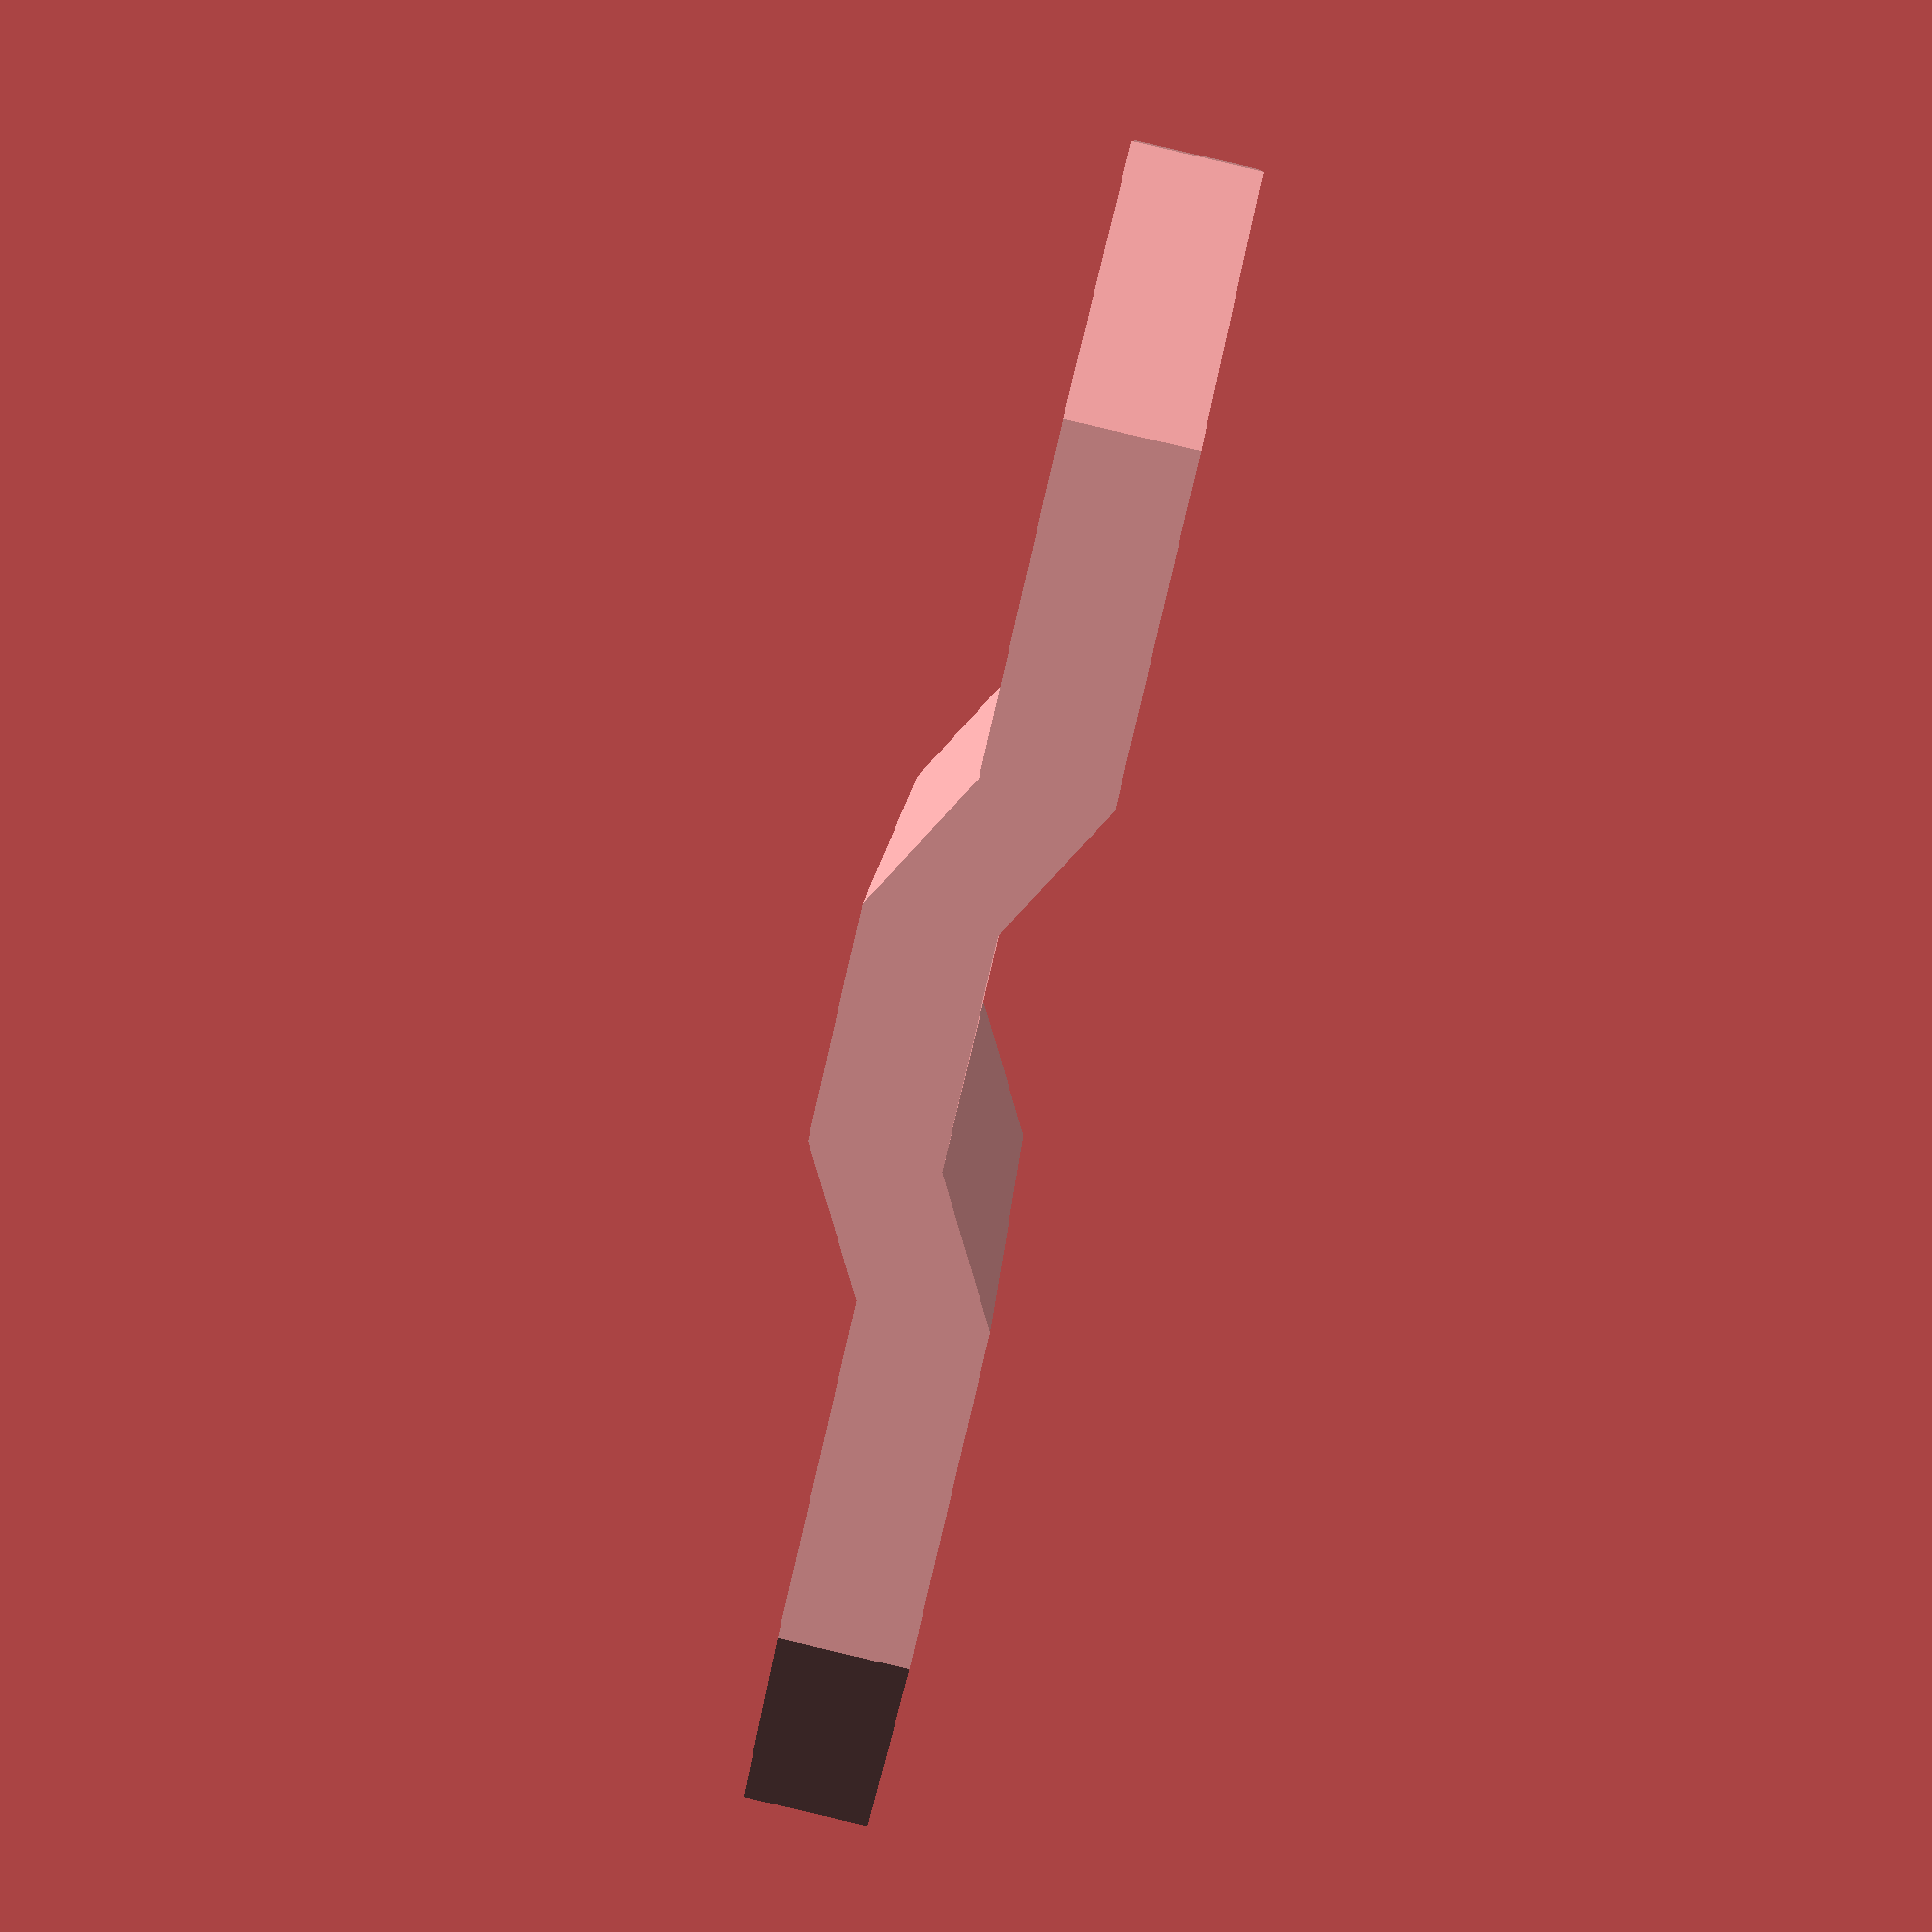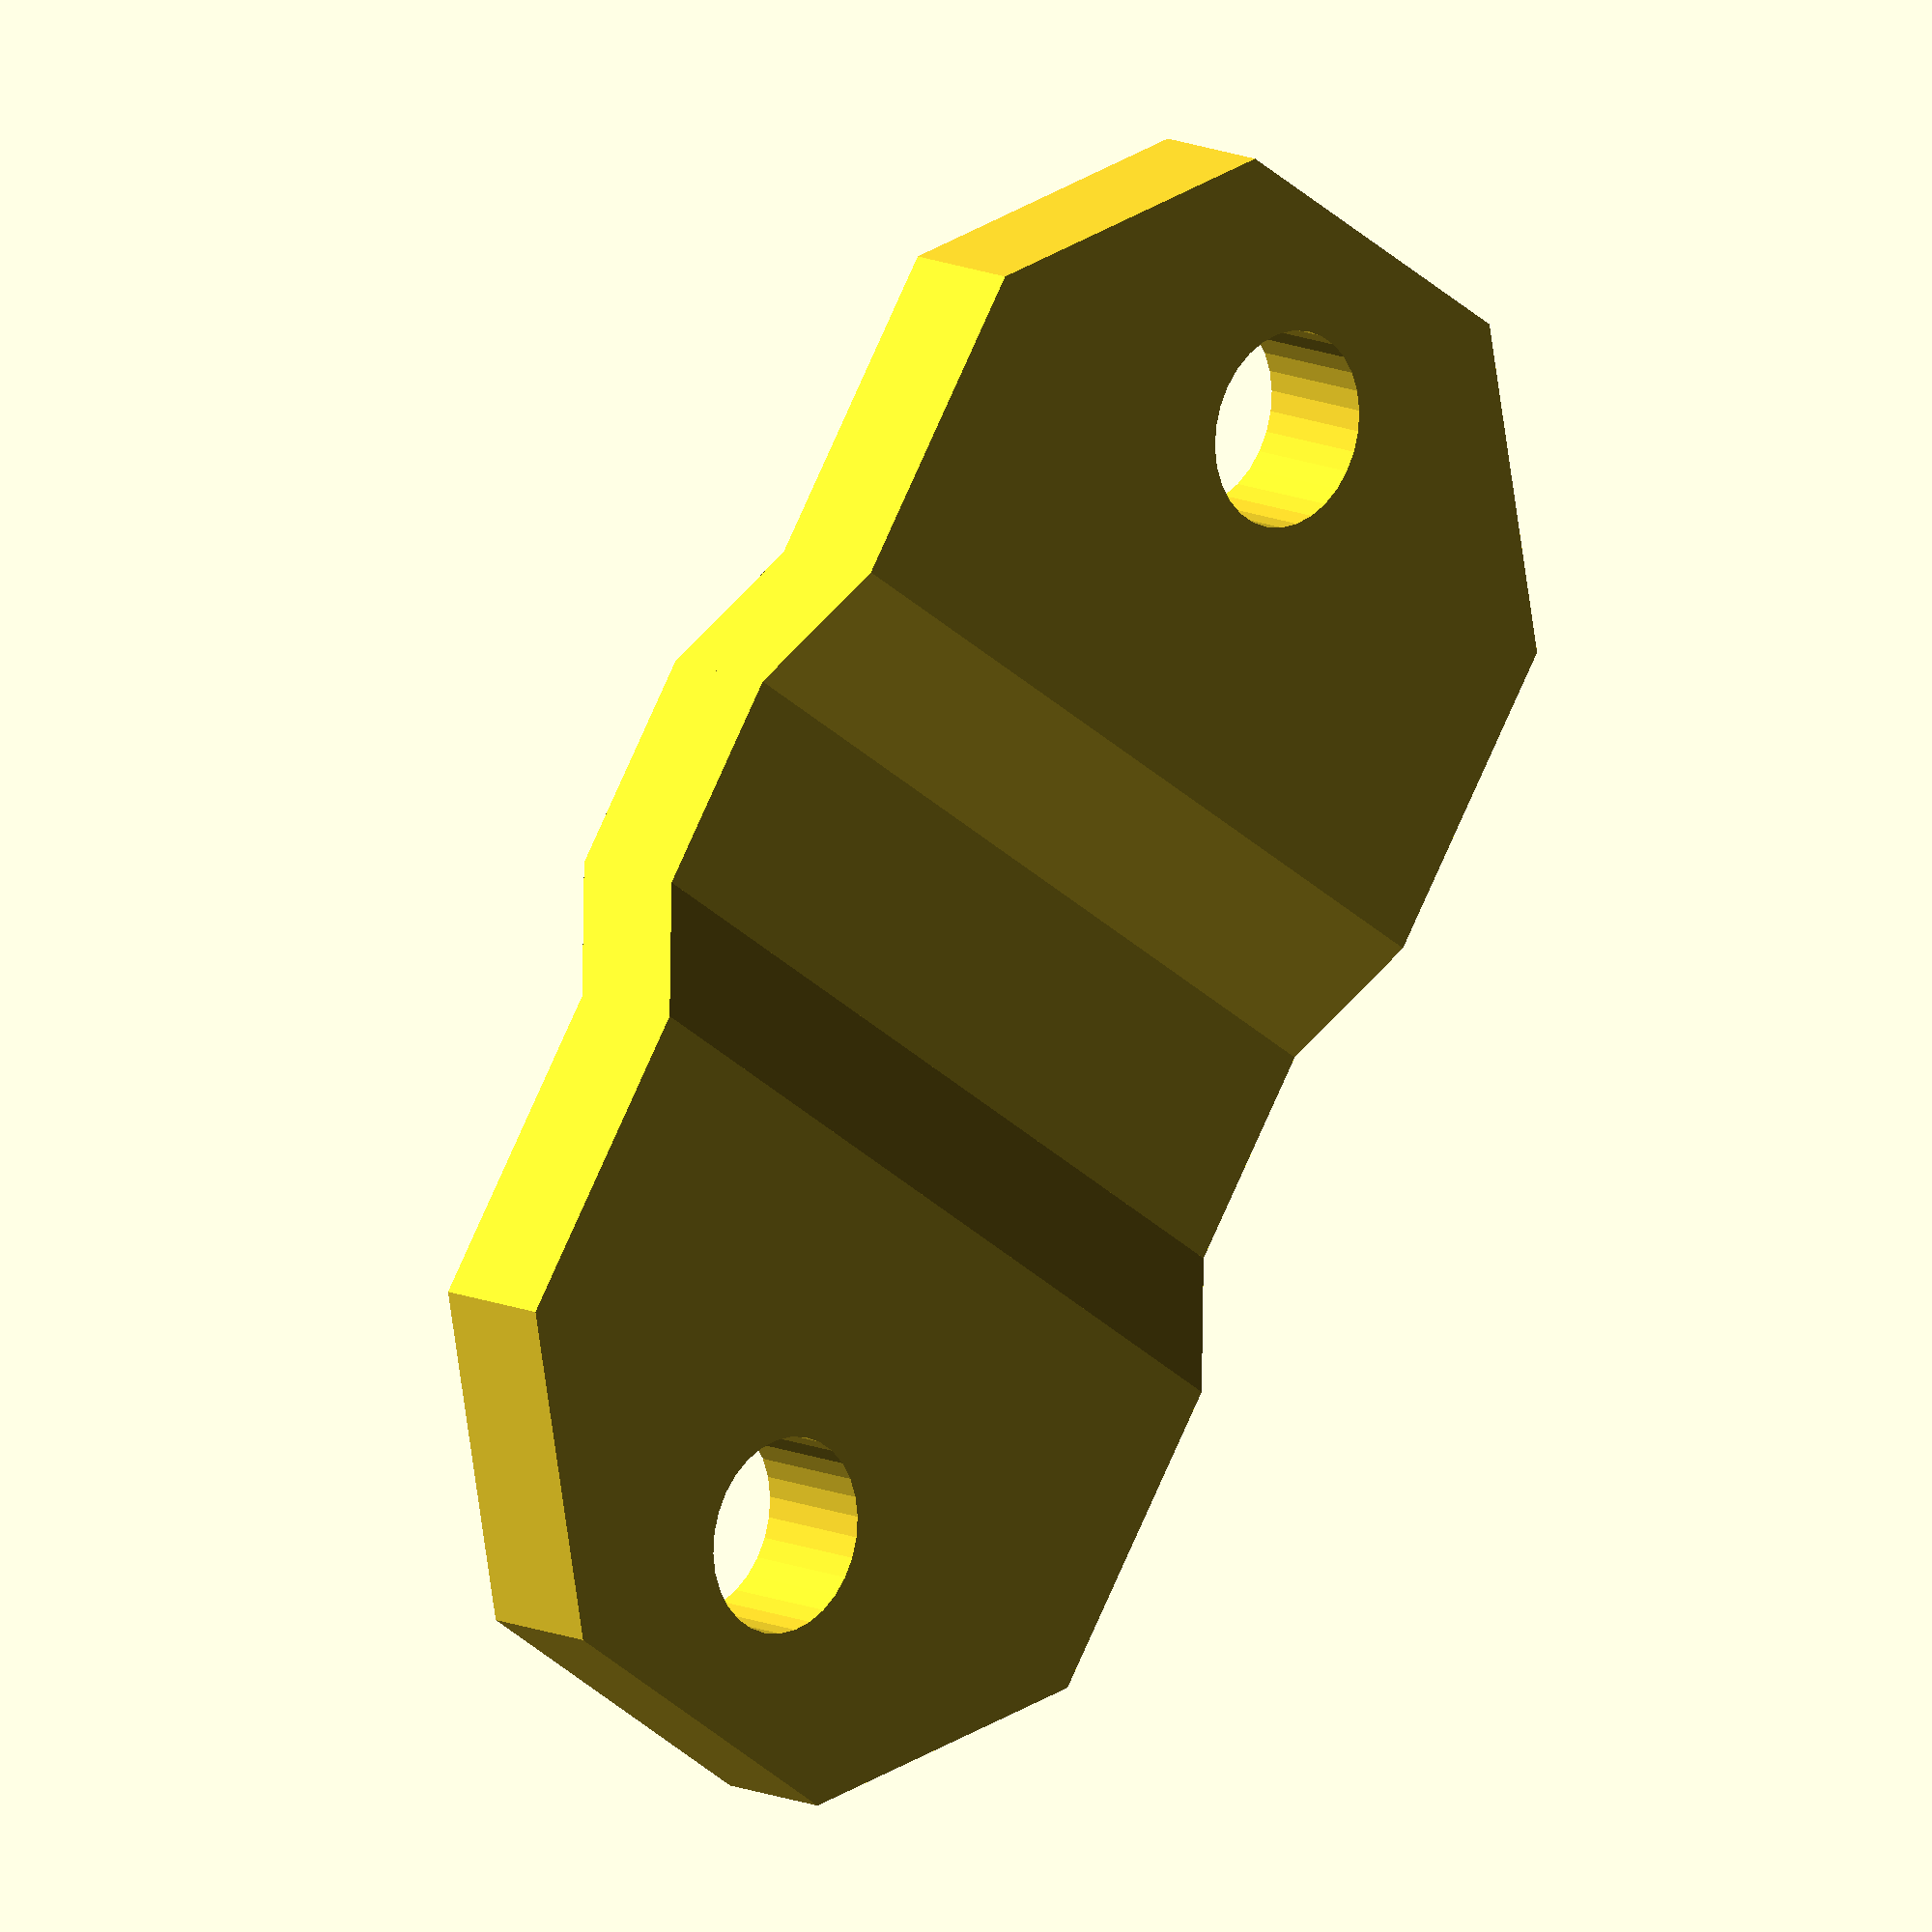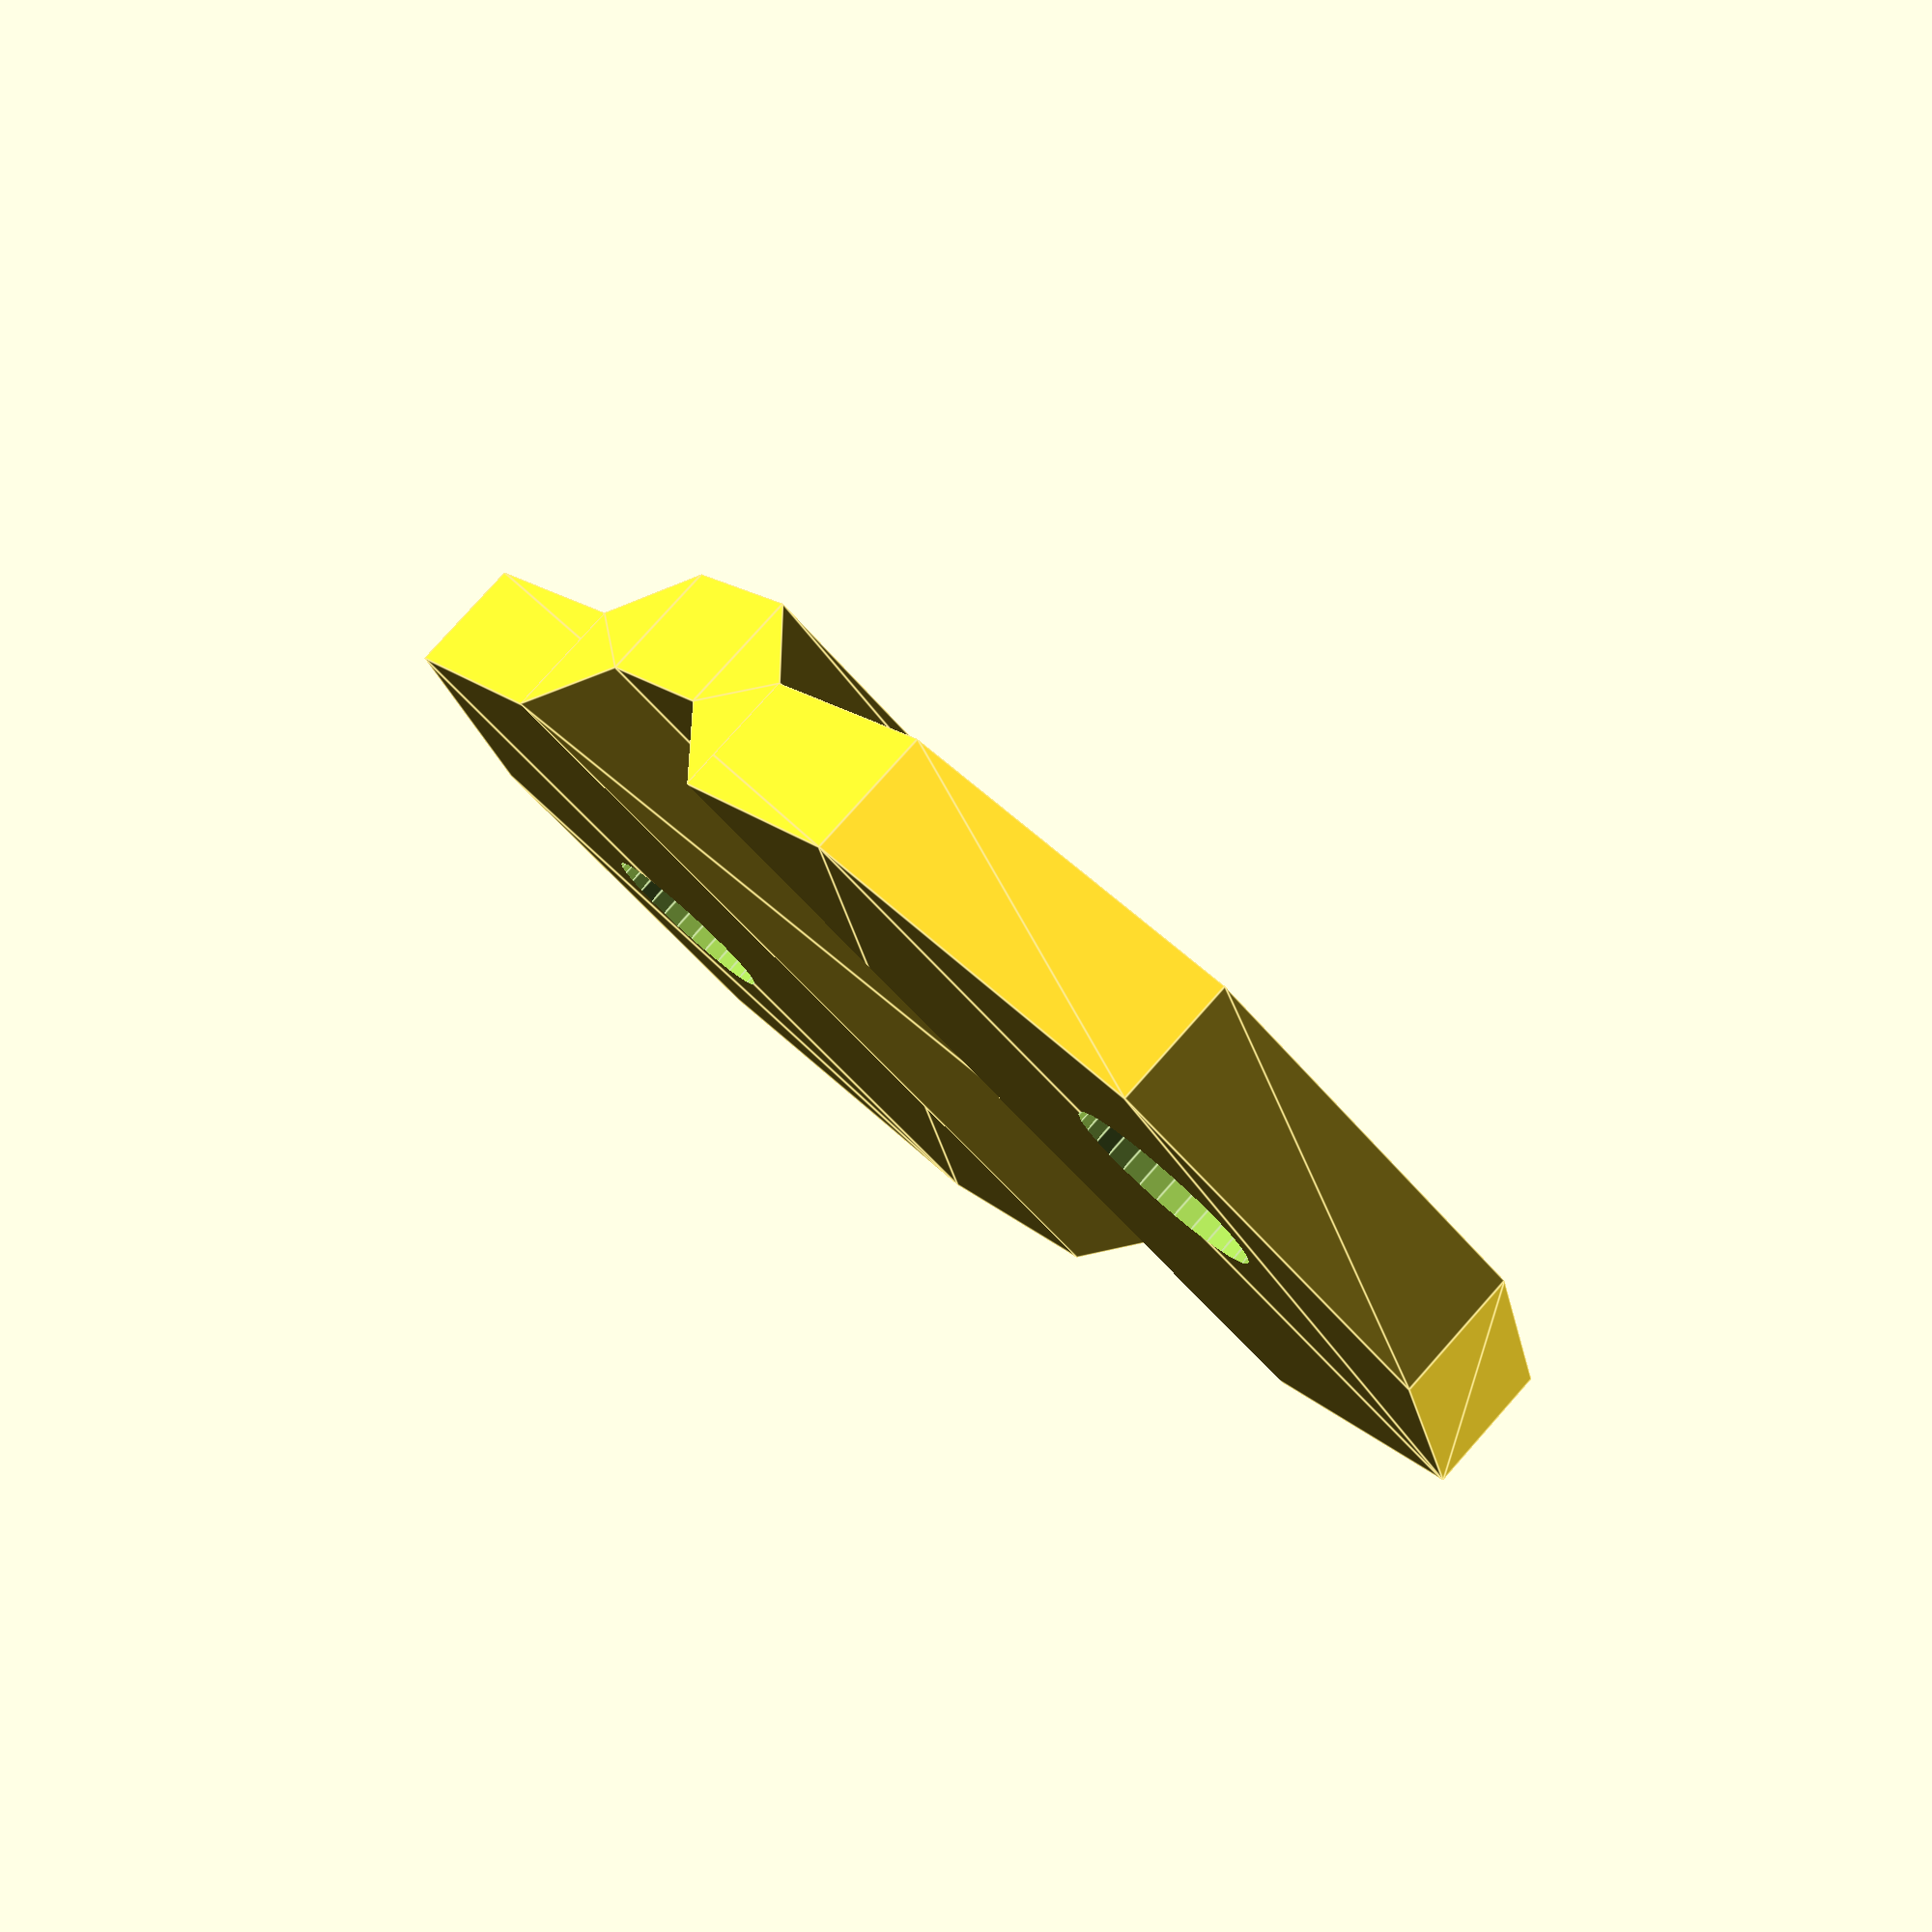
<openscad>
/*
 * Sway Bar Spacer for Dave's Cayman
 */
$fn = 30;

PartWidth = 36.1;
PartLength = 67.1;
PartChamfer = 10.1;
PartThickness = 5.1;

HoleDiameter = 8.1;
HoleDistance = 50.1;

DentLengthTop = 20.1;
DentLengthBottom = 9.1;
DentDepth = 3.1;

union() {
    difference() {
	// Take the main profile
	Z_profile();
	// cut out the indented center and the holes for the bolts
	union() {
	    translate([0, 0, PartThickness / 2])
		cube(size=[PartWidth + 0.02, DentLengthTop, PartThickness + 0.2],
		     center = true);
	    Holes();
	}
    }

    // Add the flat bottom part
    translate([0, 0, PartThickness / 2 - DentDepth])
	cube(size=[PartWidth, DentLengthBottom, PartThickness], center=true);


    // Add the angled pieces
    Angle_part();
    mirror([0, 180, 0])
	Angle_part();
}

module Angle_part() {
    translate([-PartWidth / 2, 0, -DentDepth])
    rotate([0, 90, 0])
    linear_extrude(height = PartWidth) {
    polygon([[0, DentLengthBottom / 2],
	     [-DentDepth, DentLengthTop / 2],
	     [-DentDepth - PartThickness, DentLengthTop / 2],
	     [-PartThickness, DentLengthBottom / 2],
	    ]);
    }
}

Z_points = [
	[-PartWidth / 2 + PartChamfer, -PartLength / 2],
	[-PartWidth / 2, -PartLength / 2 + PartChamfer],
	[-PartWidth / 2, PartLength / 2 - PartChamfer],
	[-PartWidth / 2 + PartChamfer, PartLength / 2],
	[PartWidth / 2 - PartChamfer, PartLength / 2],
	[PartWidth / 2, PartLength / 2 - PartChamfer],
	[PartWidth / 2, -PartLength / 2 + PartChamfer],
	[PartWidth / 2 - PartChamfer, -PartLength / 2],
	[-PartWidth / 2 + PartChamfer, -PartLength / 2],
    ];

module Z_profile() {
    linear_extrude(height = PartThickness) {
	difference() {
	    polygon(points = Z_points);
	    /*
	    translate([0, HoleDistance / 2])
		circle(r=HoleDiameter / 2);
	    translate([0, -HoleDistance / 2])
		circle(r=HoleDiameter / 2);
	    */
	}
    }
}

module Holes() {
    union() {
	translate([0, -HoleDistance / 2, -0.1])
	    cylinder(r = HoleDiameter / 2, h = PartThickness + 0.2);
	translate([0, HoleDistance / 2, -0.1])
	    cylinder(r = HoleDiameter / 2, h = PartThickness + 0.2);
    }
}

</openscad>
<views>
elev=91.5 azim=78.5 roll=256.7 proj=p view=wireframe
elev=347.2 azim=214.2 roll=316.1 proj=o view=solid
elev=279.9 azim=211.5 roll=41.7 proj=p view=edges
</views>
